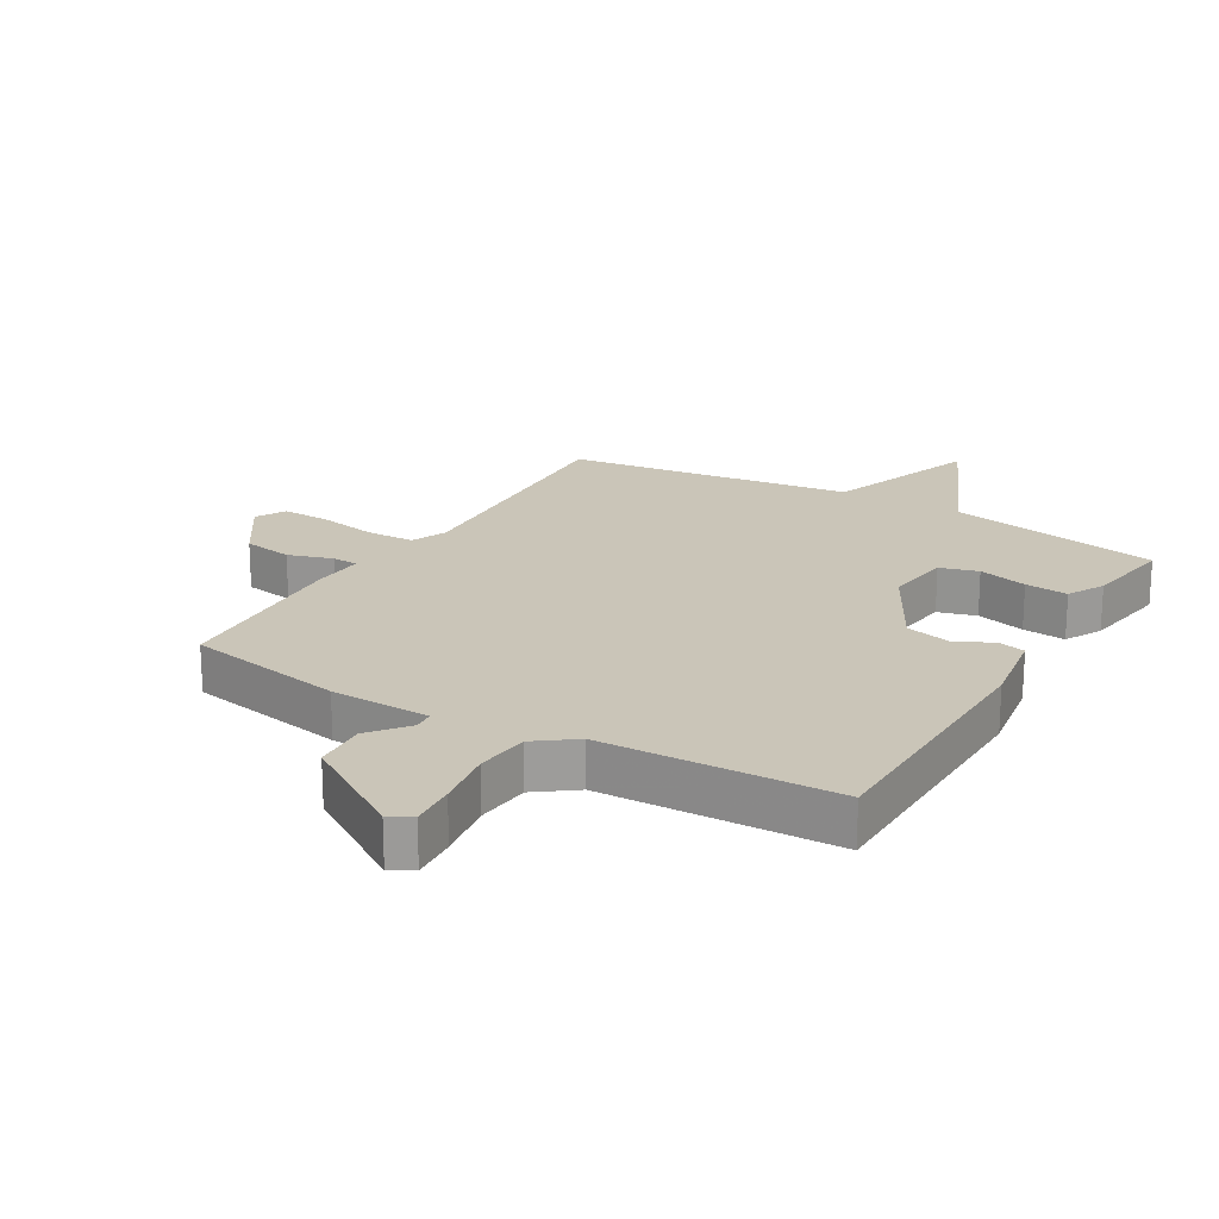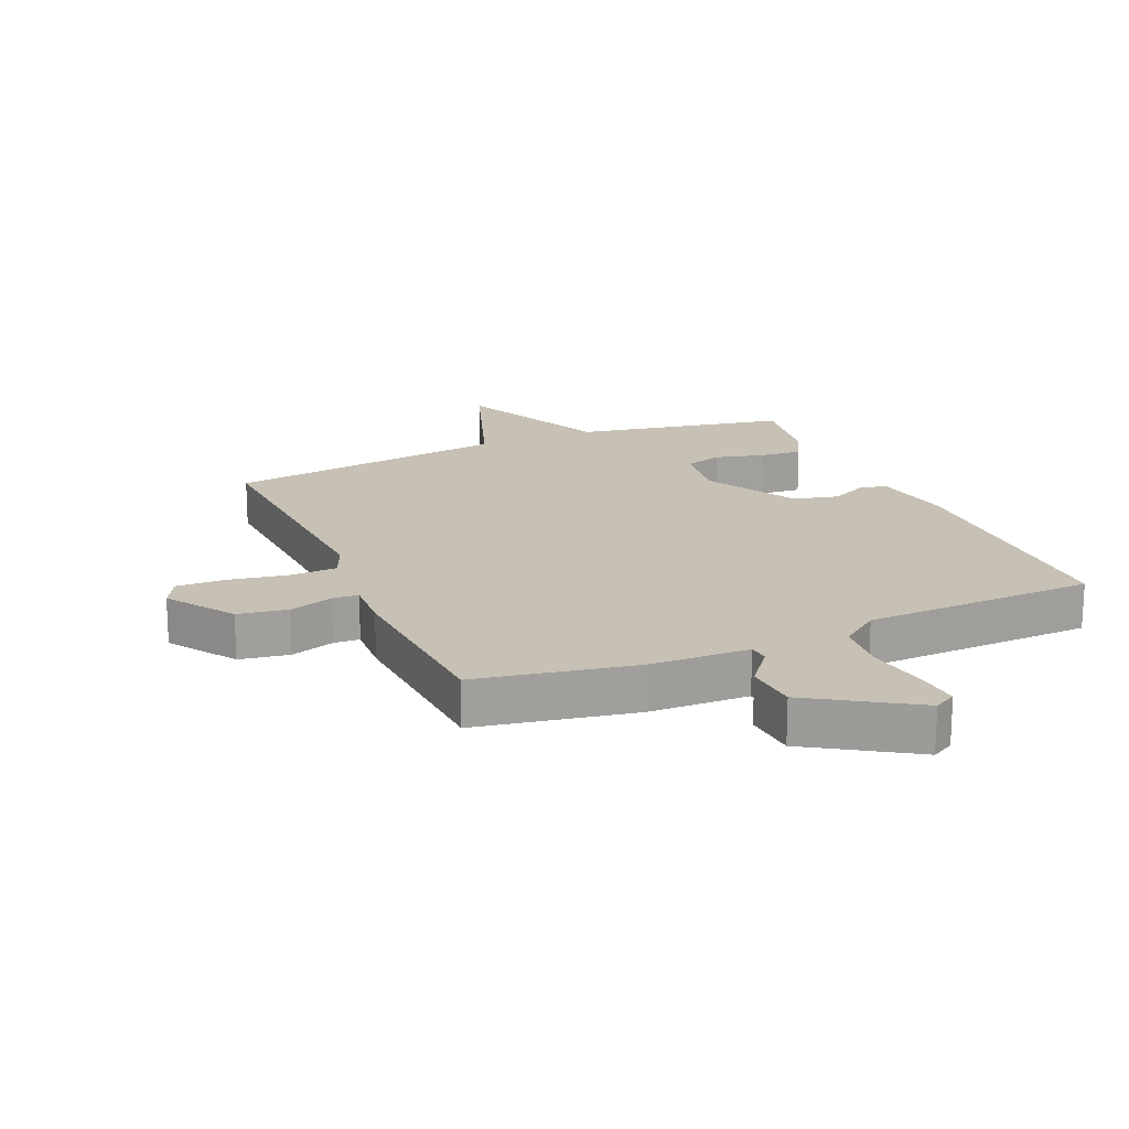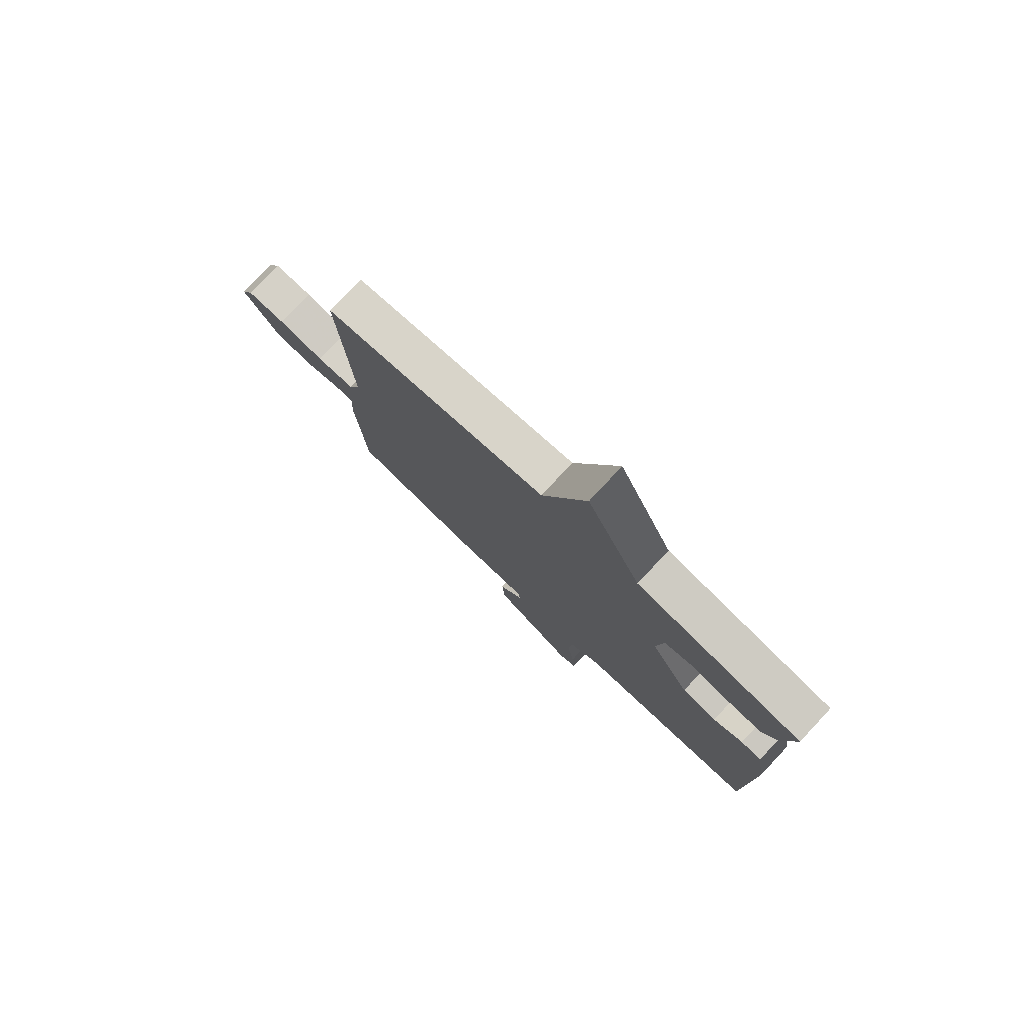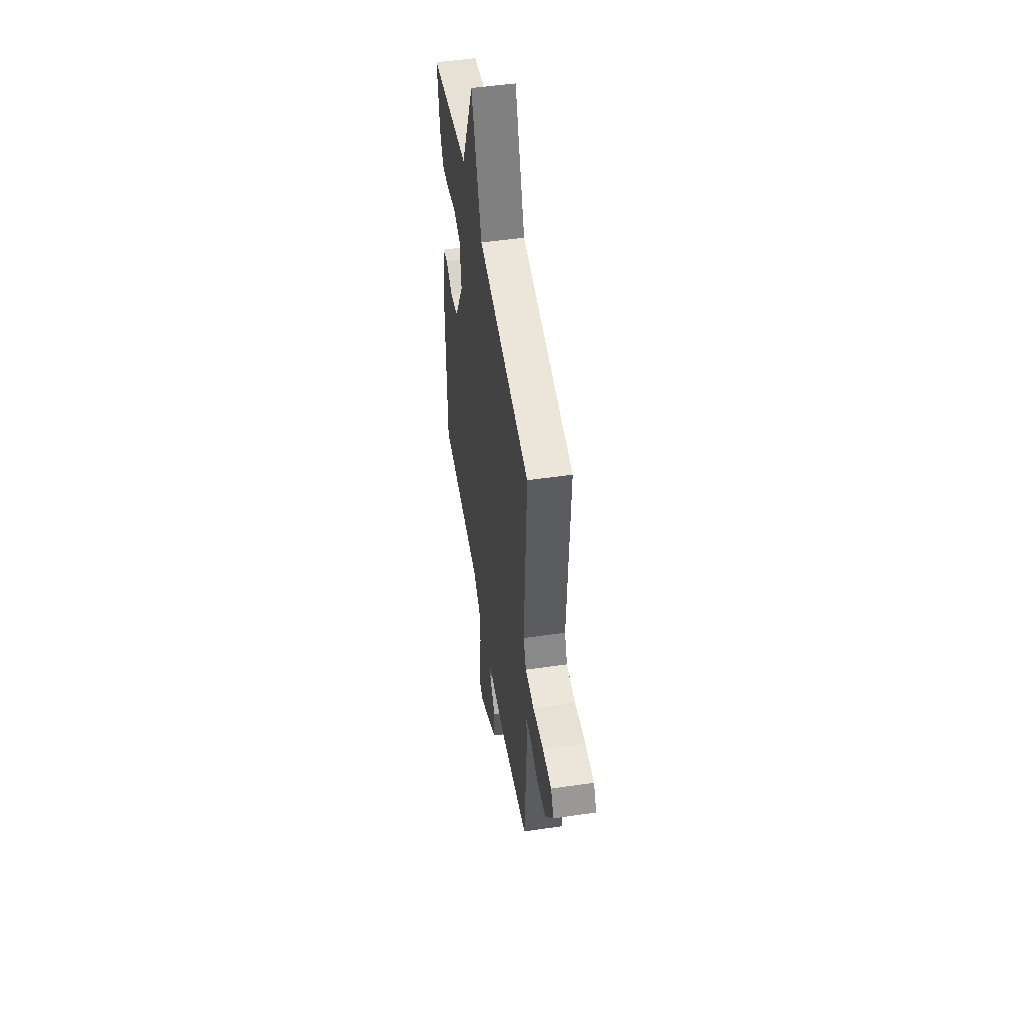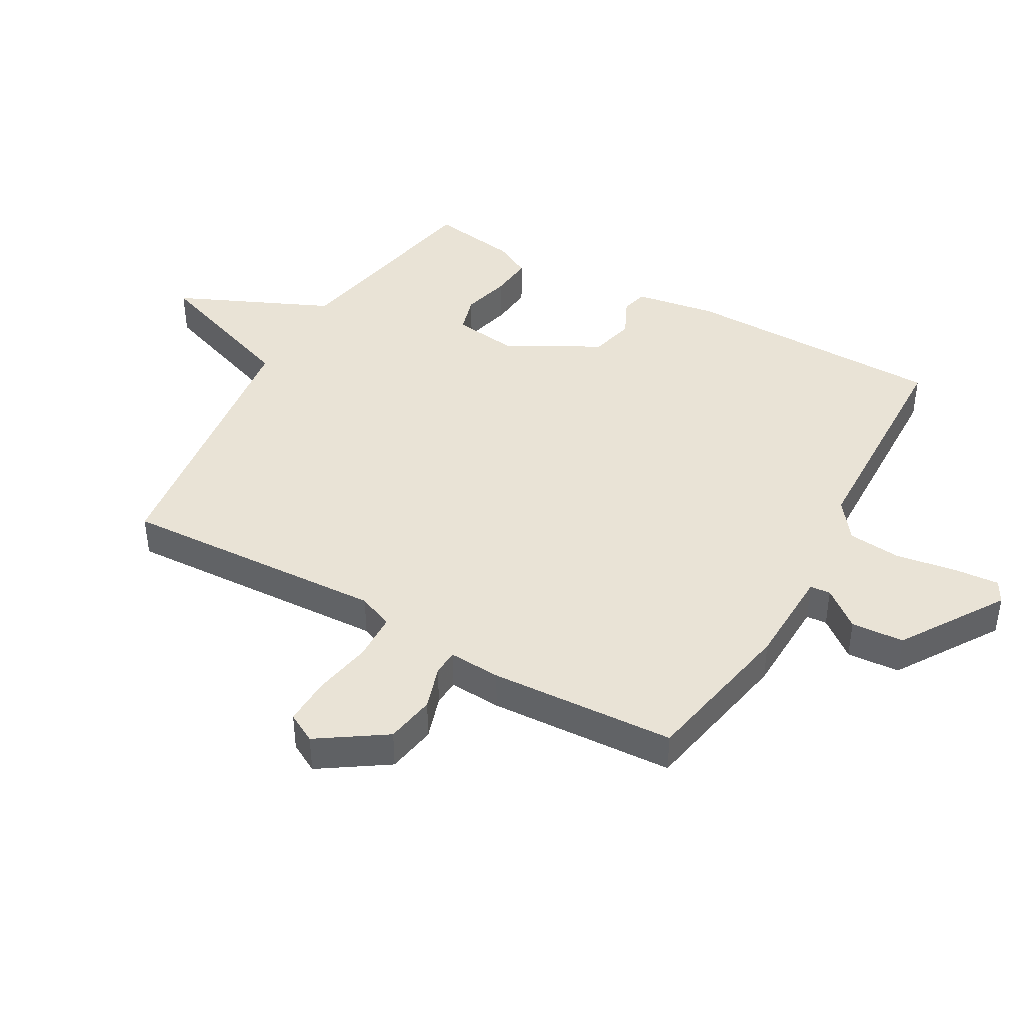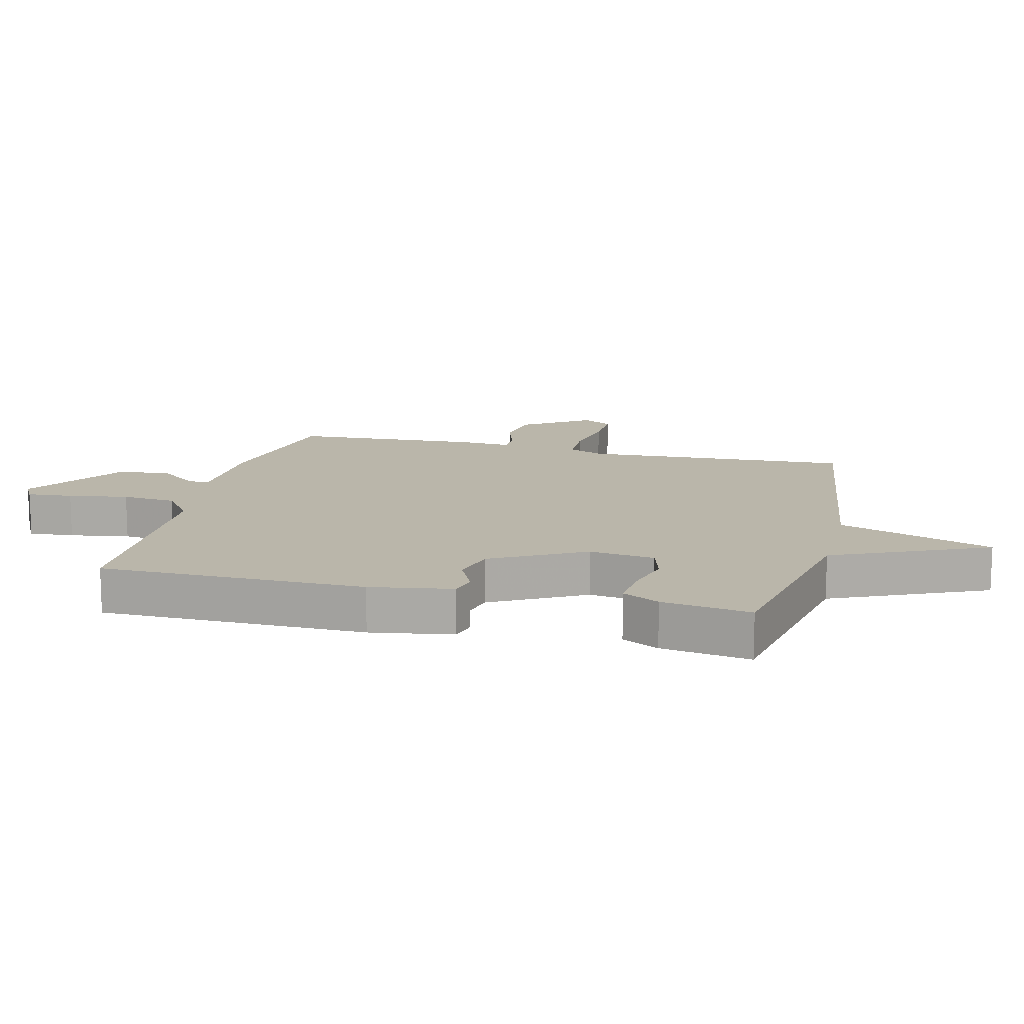
<metadata>
{"format":"obj","ext":"obj","renderer":"f3d","projection":"perspective","resolution":1024,"background":"white","views":[{"elev":20.3,"azim":-149.3,"up":"+Y"},{"elev":18.6,"azim":156.6,"up":"+Y"},{"elev":78.6,"azim":-136.8,"up":"+Z"},{"elev":50.2,"azim":80.9,"up":"+Z"},{"elev":42.3,"azim":119.7,"up":"+Y"},{"elev":13.8,"azim":-76.1,"up":"+Y"}]}
</metadata>
<code>
v 0.5 0.07 0.5
v 0.478 0.07 0.071
v 0.502 0.07 0.014
v 0.579 0.07 0.011
v 0.673 0.07 0.028
v 0.751 0.07 0.03
v 0.777 0.07 -0.018
v 0.705 0.07 -0.125
v 0.625 0.07 -0.138
v 0.554 0.07 -0.115
v 0.512 0.07 -0.117
v 0.517 0.07 -0.201
v 0.5 0.07 -0.5
v 0.245 0.07 -0.547
v 0.085 0.07 -0.551
v 0.082 0.07 -0.584
v 0.131 0.07 -0.646
v 0.125 0.07 -0.731
v -0.041 0.07 -0.836
v -0.077 0.07 -0.816
v -0.071 0.07 -0.743
v -0.055 0.07 -0.647
v -0.063 0.07 -0.56
v -0.126 0.07 -0.513
v -0.5 0.07 -0.5
v -0.504 0.07 -0.076
v -0.482 0.07 0.056
v -0.439 0.07 0.066
v -0.378 0.07 0.037
v -0.306 0.07 0.054
v -0.224 0.07 0.202
v -0.238 0.07 0.307
v -0.299 0.07 0.325
v -0.378 0.07 0.305
v -0.447 0.07 0.299
v -0.478 0.07 0.358
v -0.5 0.07 0.5
v -0.158 0.07 0.564
v -0.046 0.07 0.811
v 0.042 0.07 0.564
v 0.5 0 0.5
v 0.478 0 0.071
v 0.502 0 0.014
v 0.579 0 0.011
v 0.673 0 0.028
v 0.751 0 0.03
v 0.777 0 -0.018
v 0.705 0 -0.125
v 0.625 0 -0.138
v 0.554 0 -0.115
v 0.512 0 -0.117
v 0.517 0 -0.201
v 0.5 0 -0.5
v 0.245 0 -0.547
v 0.085 0 -0.551
v 0.082 0 -0.584
v 0.131 0 -0.646
v 0.125 0 -0.731
v -0.041 0 -0.836
v -0.077 0 -0.816
v -0.071 0 -0.743
v -0.055 0 -0.647
v -0.063 0 -0.56
v -0.126 0 -0.513
v -0.5 0 -0.5
v -0.504 0 -0.076
v -0.482 0 0.056
v -0.439 0 0.066
v -0.378 0 0.037
v -0.306 0 0.054
v -0.224 0 0.202
v -0.238 0 0.307
v -0.299 0 0.325
v -0.378 0 0.305
v -0.447 0 0.299
v -0.478 0 0.358
v -0.5 0 0.5
v -0.158 0 0.564
v -0.046 0 0.811
v 0.042 0 0.564
f 38 39 40
f 37 38 40
f 36 37 40
f 35 36 40
f 34 35 40
f 33 34 40
f 32 33 40 1
f 31 32 1 2
f 30 31 2 3
f 29 30 3
f 27 28 29
f 26 27 29
f 25 26 29
f 24 25 29
f 29 3 4
f 24 29 4
f 23 24 4
f 22 23 4
f 20 21 22
f 19 20 22
f 18 19 22
f 17 18 22
f 16 17 22
f 15 16 22
f 15 22 4
f 13 14 15
f 12 13 15
f 11 12 15
f 11 15 4
f 5 6 7
f 4 5 7
f 11 4 7
f 10 11 7
f 7 8 9 10
f 80 79 78
f 80 78 77
f 80 77 76
f 80 76 75
f 80 75 74
f 80 74 73
f 41 80 73 72
f 42 41 72 71
f 43 42 71 70
f 43 70 69
f 69 68 67
f 69 67 66
f 69 66 65
f 69 65 64
f 44 43 69
f 44 69 64
f 44 64 63
f 44 63 62
f 62 61 60
f 62 60 59
f 62 59 58
f 62 58 57
f 62 57 56
f 62 56 55
f 44 62 55
f 55 54 53
f 55 53 52
f 55 52 51
f 44 55 51
f 47 46 45
f 47 45 44
f 47 44 51
f 47 51 50
f 50 49 48 47
f 1 41 42 2
f 2 42 43 3
f 3 43 44 4
f 4 44 45 5
f 5 45 46 6
f 6 46 47 7
f 7 47 48 8
f 8 48 49 9
f 9 49 50 10
f 10 50 51 11
f 11 51 52 12
f 12 52 53 13
f 13 53 54 14
f 14 54 55 15
f 15 55 56 16
f 16 56 57 17
f 17 57 58 18
f 18 58 59 19
f 19 59 60 20
f 20 60 61 21
f 21 61 62 22
f 22 62 63 23
f 23 63 64 24
f 24 64 65 25
f 25 65 66 26
f 26 66 67 27
f 27 67 68 28
f 28 68 69 29
f 29 69 70 30
f 30 70 71 31
f 31 71 72 32
f 32 72 73 33
f 33 73 74 34
f 34 74 75 35
f 35 75 76 36
f 36 76 77 37
f 37 77 78 38
f 38 78 79 39
f 39 79 80 40
f 40 80 41 1

</code>
